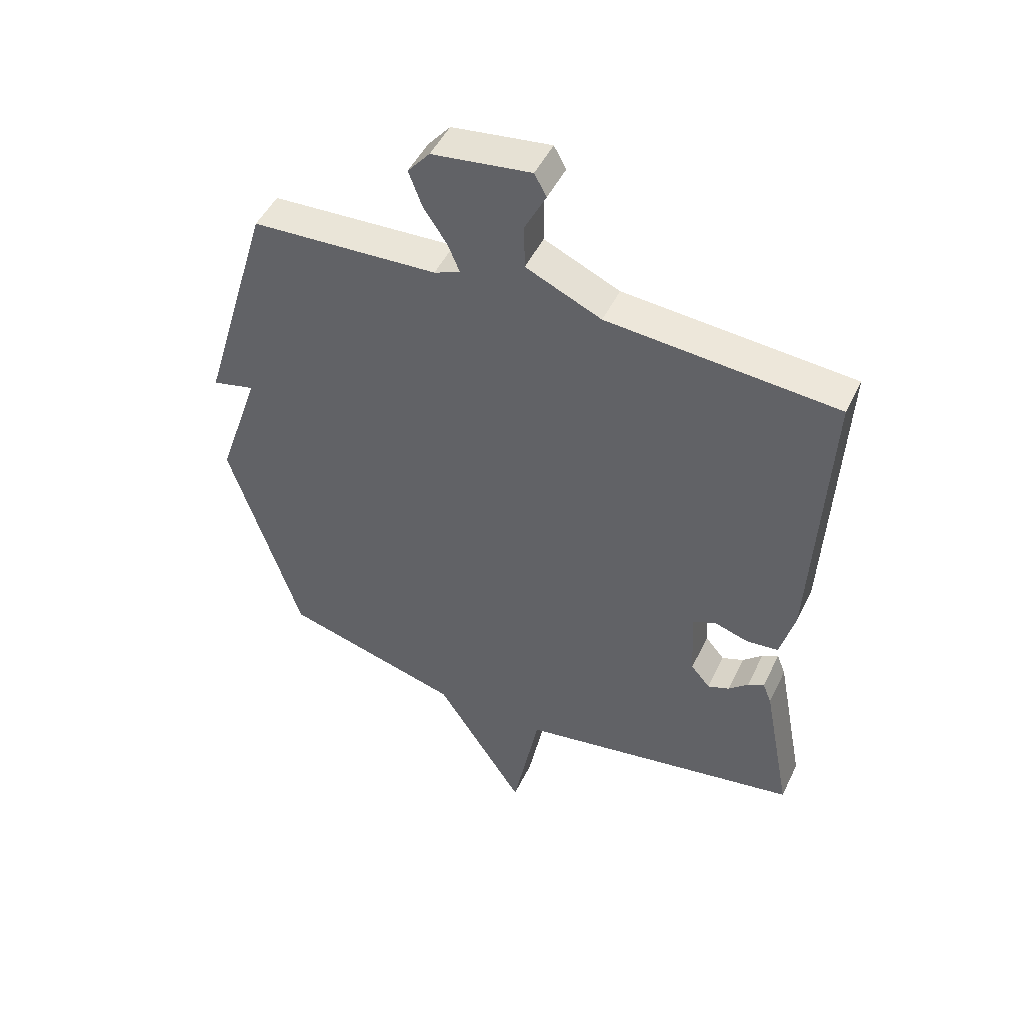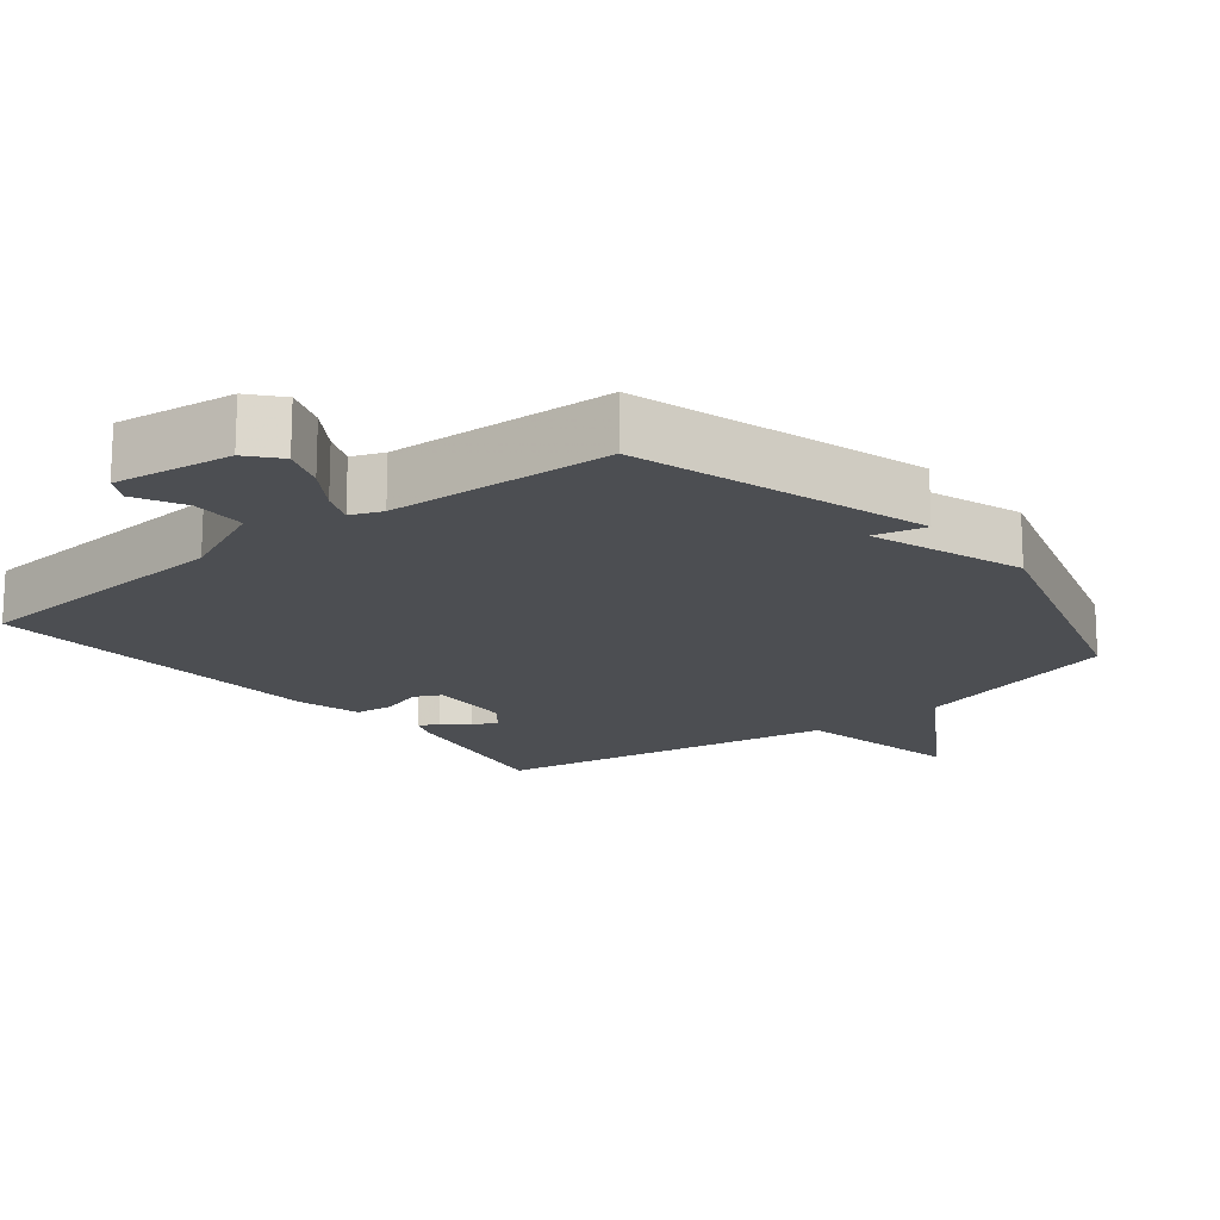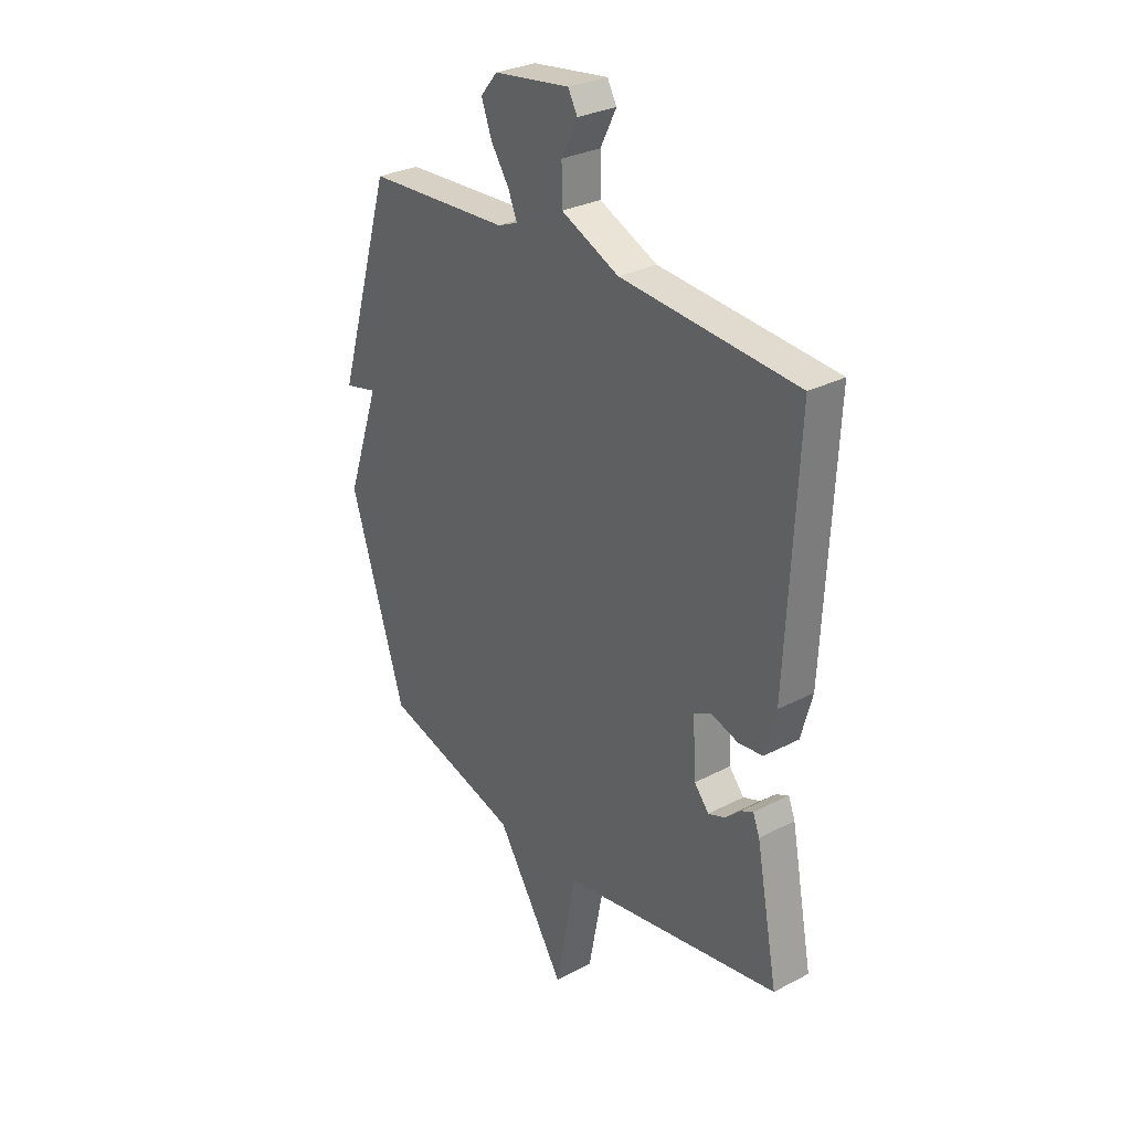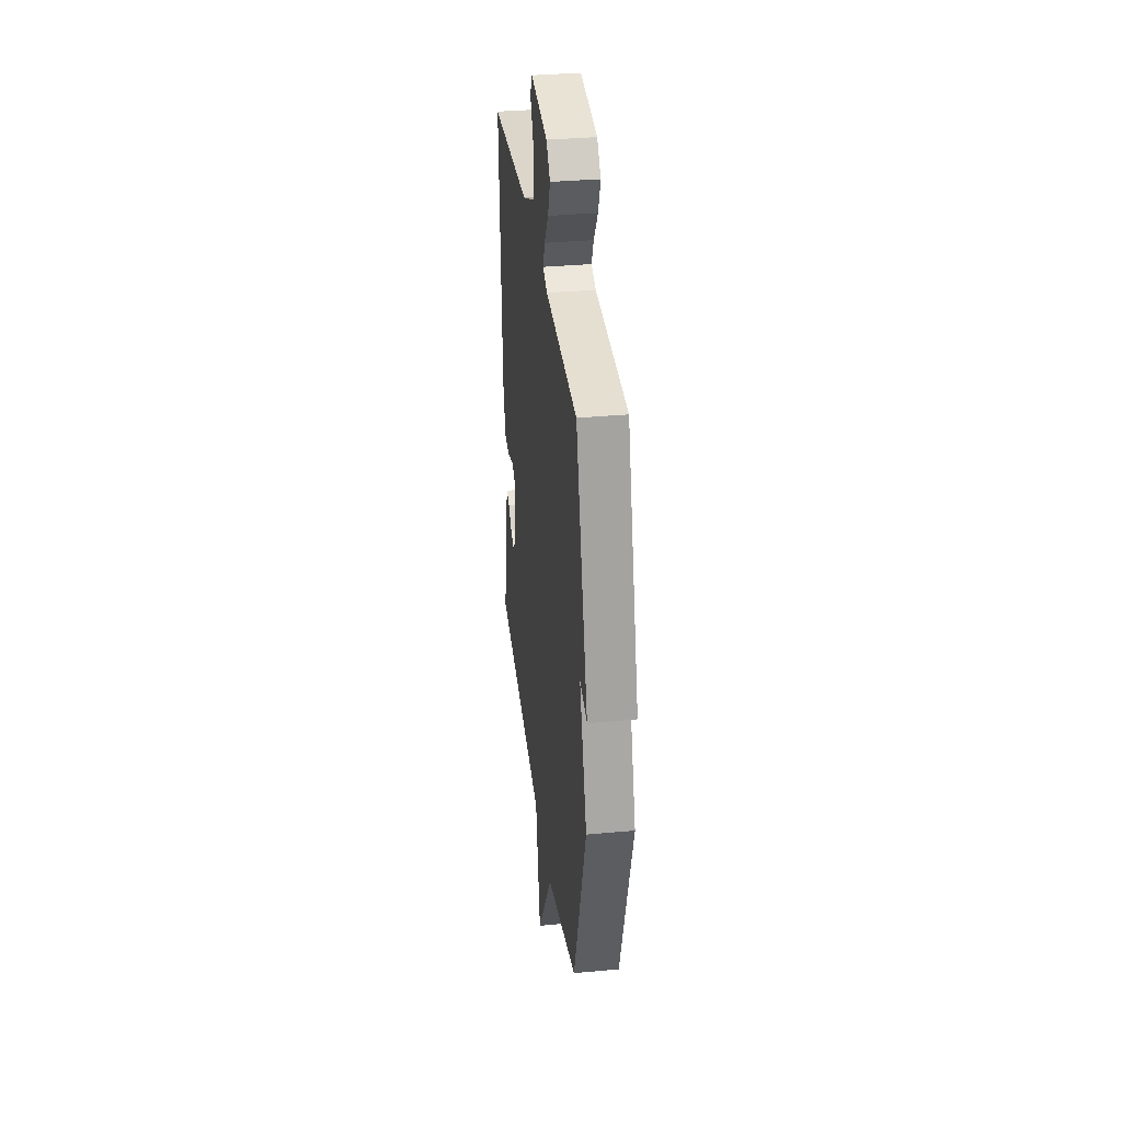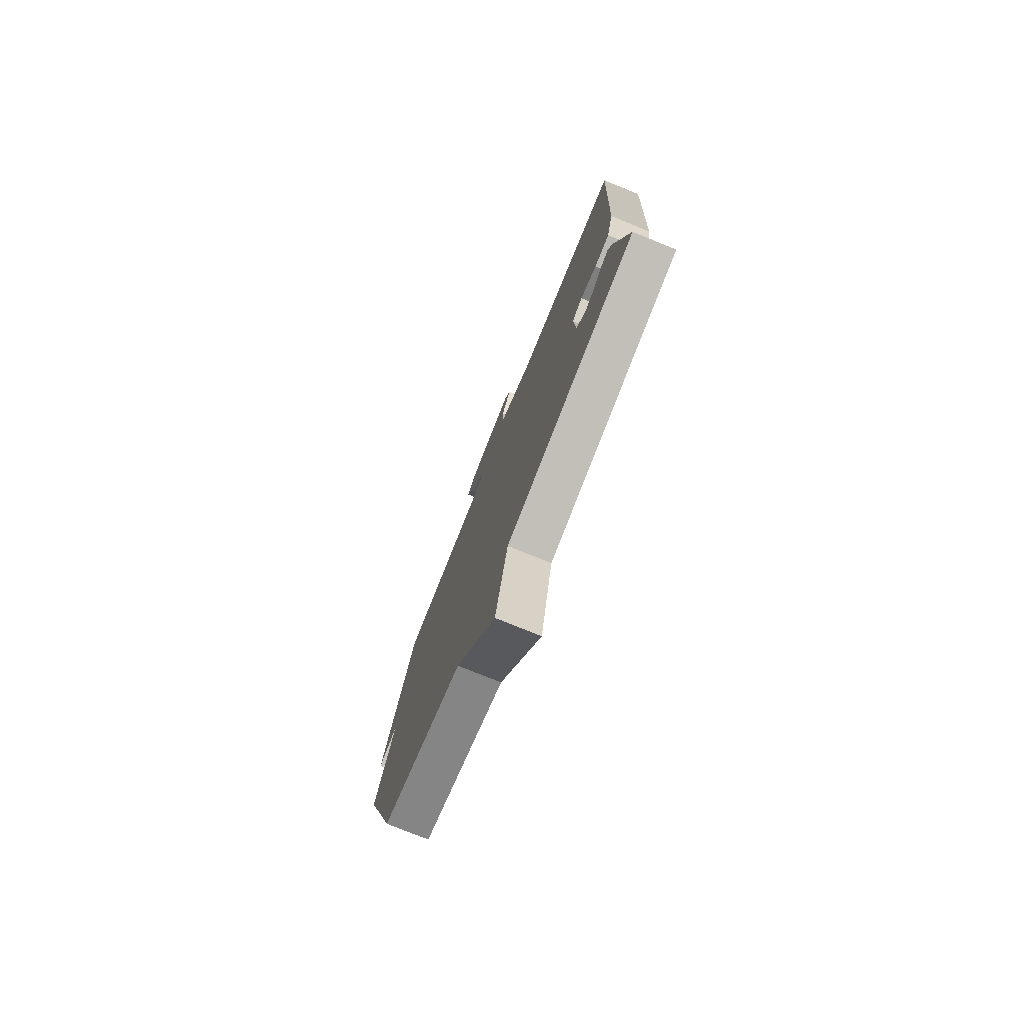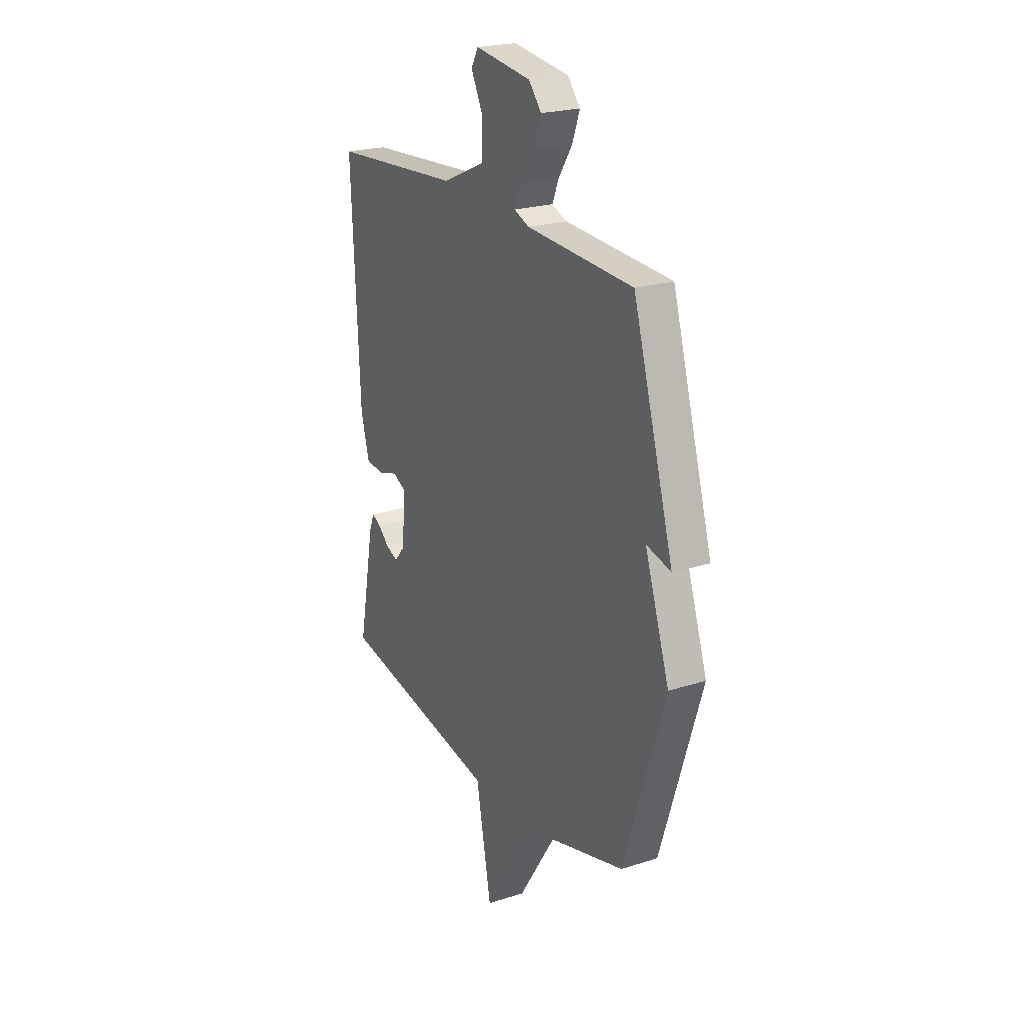
<metadata>
{"format":"obj","ext":"obj","renderer":"f3d","projection":"perspective","resolution":1024,"background":"white","views":[{"elev":48.4,"azim":-155.0,"up":"+Z"},{"elev":-16.9,"azim":39.0,"up":"+Y"},{"elev":29.6,"azim":-127.5,"up":"+Z"},{"elev":34.2,"azim":82.8,"up":"+Z"},{"elev":-77.0,"azim":-112.0,"up":"+Z"},{"elev":22.6,"azim":61.1,"up":"+Z"}]}
</metadata>
<code>
v -0.5 0.07 -0.5
v -0.451 0.07 -0.243
v -0.436 0.07 -0.205
v -0.408 0.07 -0.219
v -0.374 0.07 -0.25
v -0.337 0.07 -0.264
v -0.304 0.07 -0.225
v -0.297 0.07 -0.104
v -0.336 0.07 -0.085
v -0.396 0.07 -0.104
v -0.451 0.07 -0.098
v -0.476 0.07 -0.005
v -0.5 0.07 0.5
v -0.106 0.07 0.53
v 0.024 0.07 0.588
v 0.025 0.07 0.666
v -0.011 0.07 0.737
v 0.01 0.07 0.775
v 0.18 0.07 0.752
v 0.218 0.07 0.707
v 0.195 0.07 0.645
v 0.154 0.07 0.583
v 0.134 0.07 0.535
v 0.179 0.07 0.517
v 0.5 0.07 0.5
v 0.623 0.07 0.087
v 0.549 0.07 0.105
v 0.623 0.07 -0.113
v 0.5 0.07 -0.5
v 0.192 0.07 -0.586
v 0.038 0.07 -0.827
v -0.008 0.07 -0.586
v -0.5 0 -0.5
v -0.451 0 -0.243
v -0.436 0 -0.205
v -0.408 0 -0.219
v -0.374 0 -0.25
v -0.337 0 -0.264
v -0.304 0 -0.225
v -0.297 0 -0.104
v -0.336 0 -0.085
v -0.396 0 -0.104
v -0.451 0 -0.098
v -0.476 0 -0.005
v -0.5 0 0.5
v -0.106 0 0.53
v 0.024 0 0.588
v 0.025 0 0.666
v -0.011 0 0.737
v 0.01 0 0.775
v 0.18 0 0.752
v 0.218 0 0.707
v 0.195 0 0.645
v 0.154 0 0.583
v 0.134 0 0.535
v 0.179 0 0.517
v 0.5 0 0.5
v 0.623 0 0.087
v 0.549 0 0.105
v 0.623 0 -0.113
v 0.5 0 -0.5
v 0.192 0 -0.586
v 0.038 0 -0.827
v -0.008 0 -0.586
f 30 31 32
f 30 32 1
f 29 30 1
f 28 29 1
f 27 28 1
f 24 25 26 27
f 23 24 27
f 20 21 22
f 19 20 22
f 18 19 22
f 17 18 22
f 16 17 22
f 15 16 22 23
f 14 15 23 27
f 12 13 14
f 11 12 14
f 10 11 14
f 9 10 14
f 8 9 14 27
f 3 4 5
f 2 3 5
f 1 2 5
f 1 5 6
f 27 1 6 7
f 7 8 27
f 64 63 62
f 33 64 62
f 33 62 61
f 33 61 60
f 33 60 59
f 59 58 57 56
f 59 56 55
f 54 53 52
f 54 52 51
f 54 51 50
f 54 50 49
f 54 49 48
f 55 54 48 47
f 59 55 47 46
f 46 45 44
f 46 44 43
f 46 43 42
f 46 42 41
f 59 46 41 40
f 37 36 35
f 37 35 34
f 37 34 33
f 38 37 33
f 39 38 33 59
f 59 40 39
f 1 33 34 2
f 2 34 35 3
f 3 35 36 4
f 4 36 37 5
f 5 37 38 6
f 6 38 39 7
f 7 39 40 8
f 8 40 41 9
f 9 41 42 10
f 10 42 43 11
f 11 43 44 12
f 12 44 45 13
f 13 45 46 14
f 14 46 47 15
f 15 47 48 16
f 16 48 49 17
f 17 49 50 18
f 18 50 51 19
f 19 51 52 20
f 20 52 53 21
f 21 53 54 22
f 22 54 55 23
f 23 55 56 24
f 24 56 57 25
f 25 57 58 26
f 26 58 59 27
f 27 59 60 28
f 28 60 61 29
f 29 61 62 30
f 30 62 63 31
f 31 63 64 32
f 32 64 33 1

</code>
